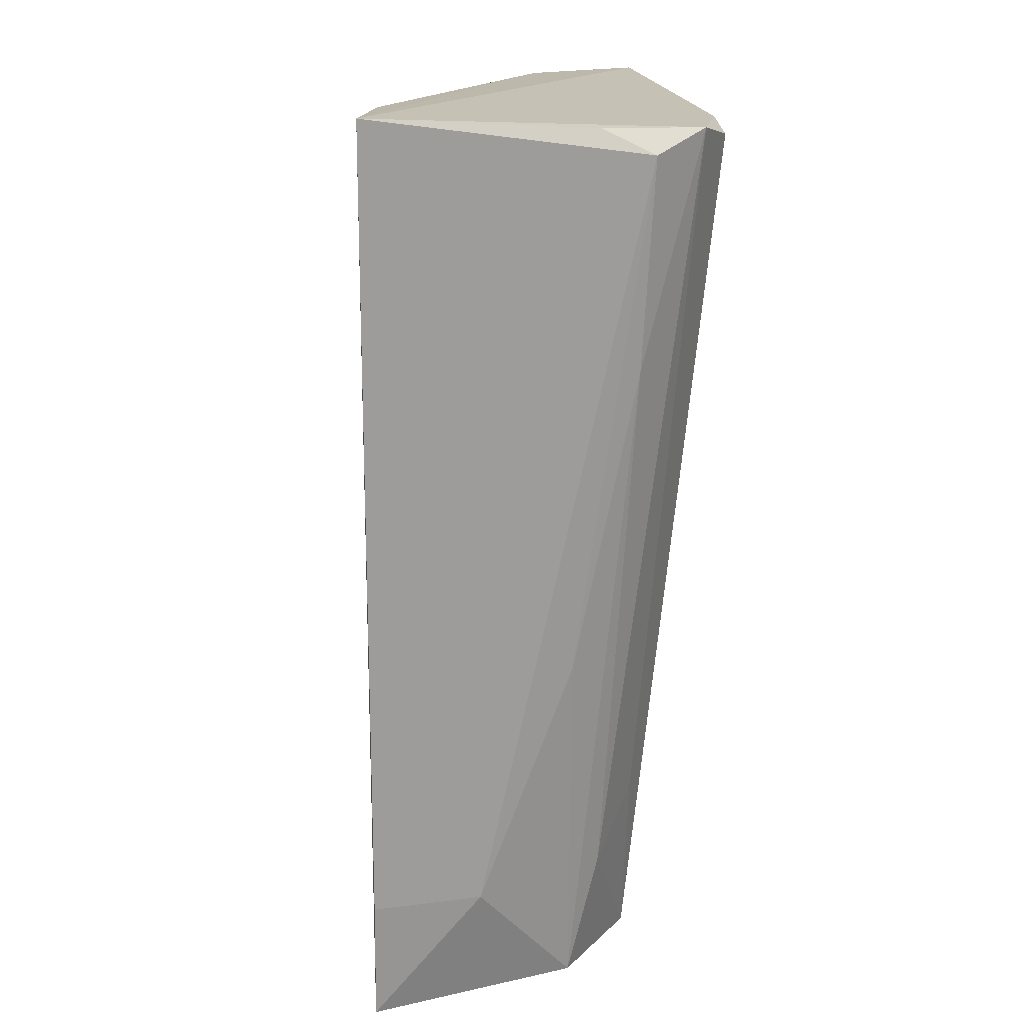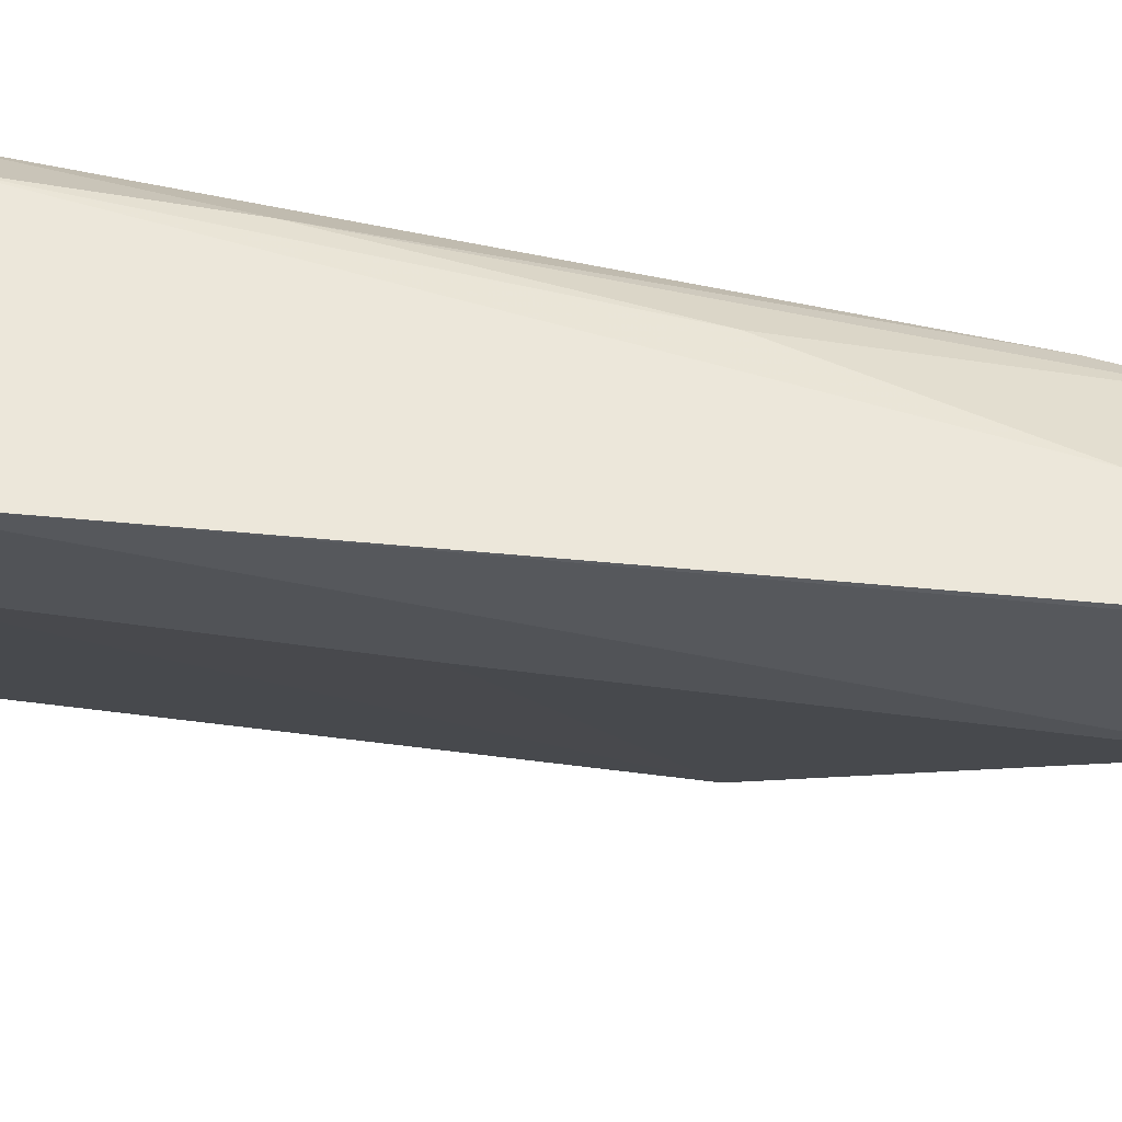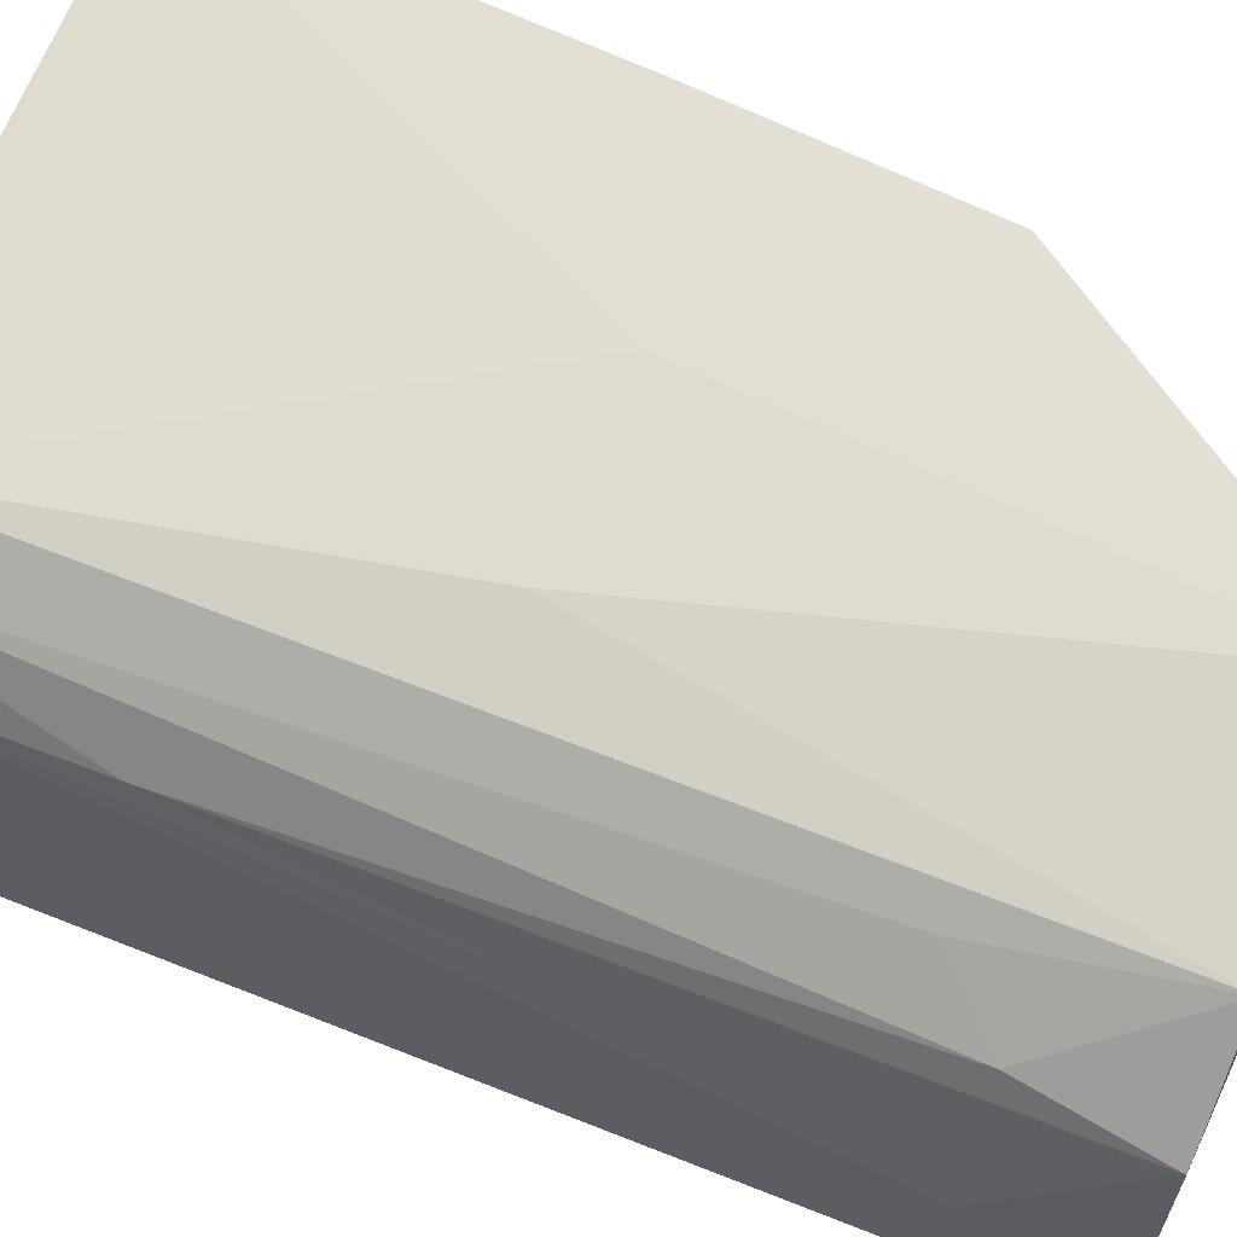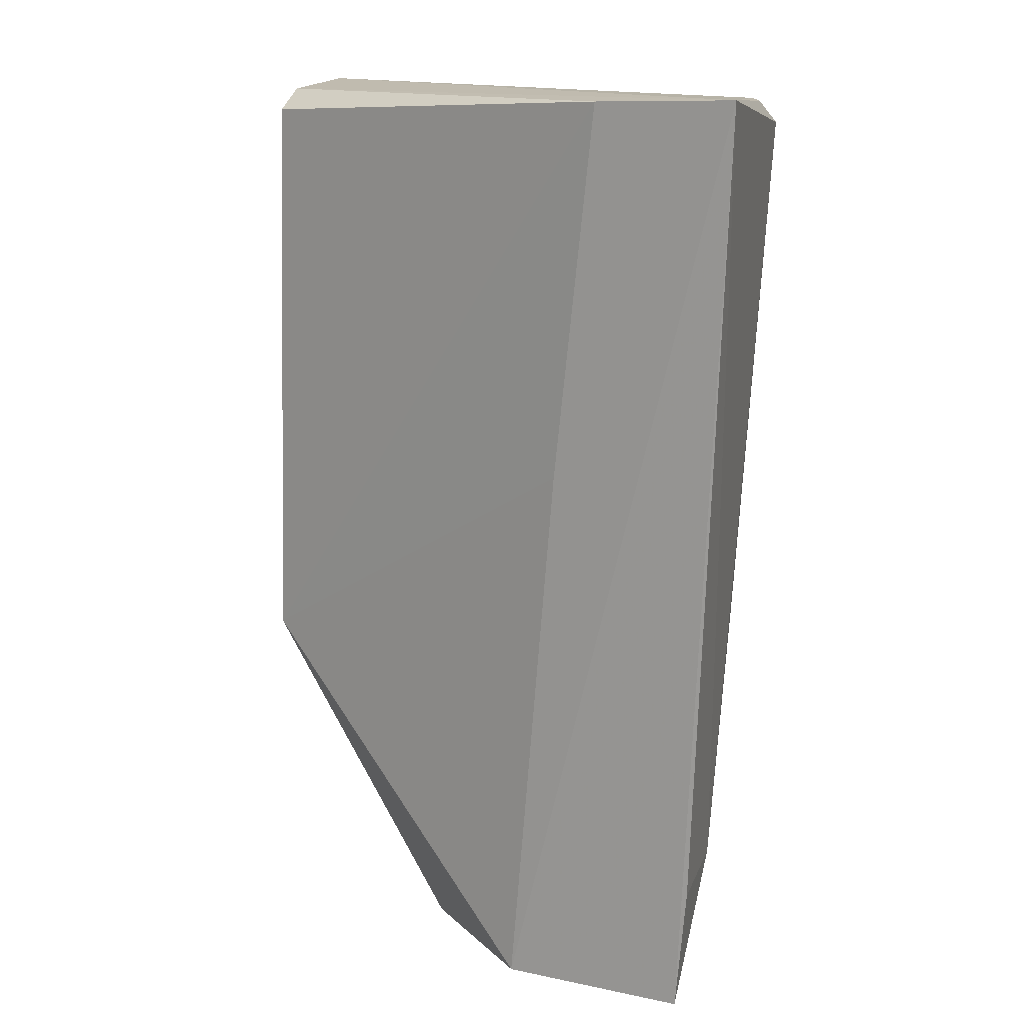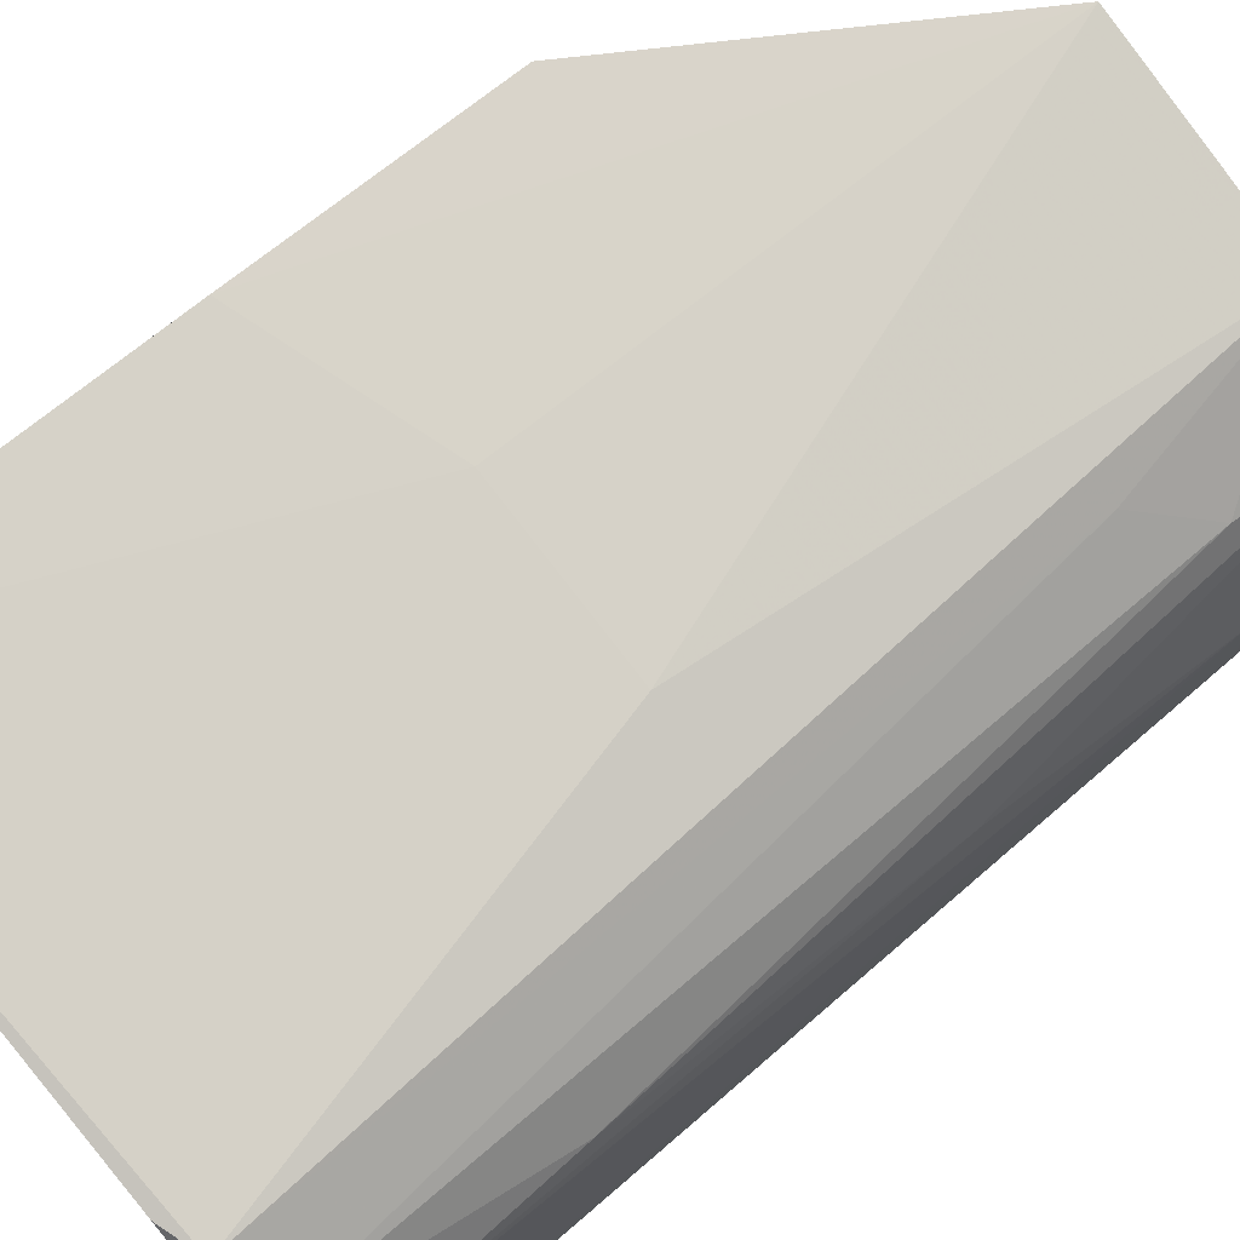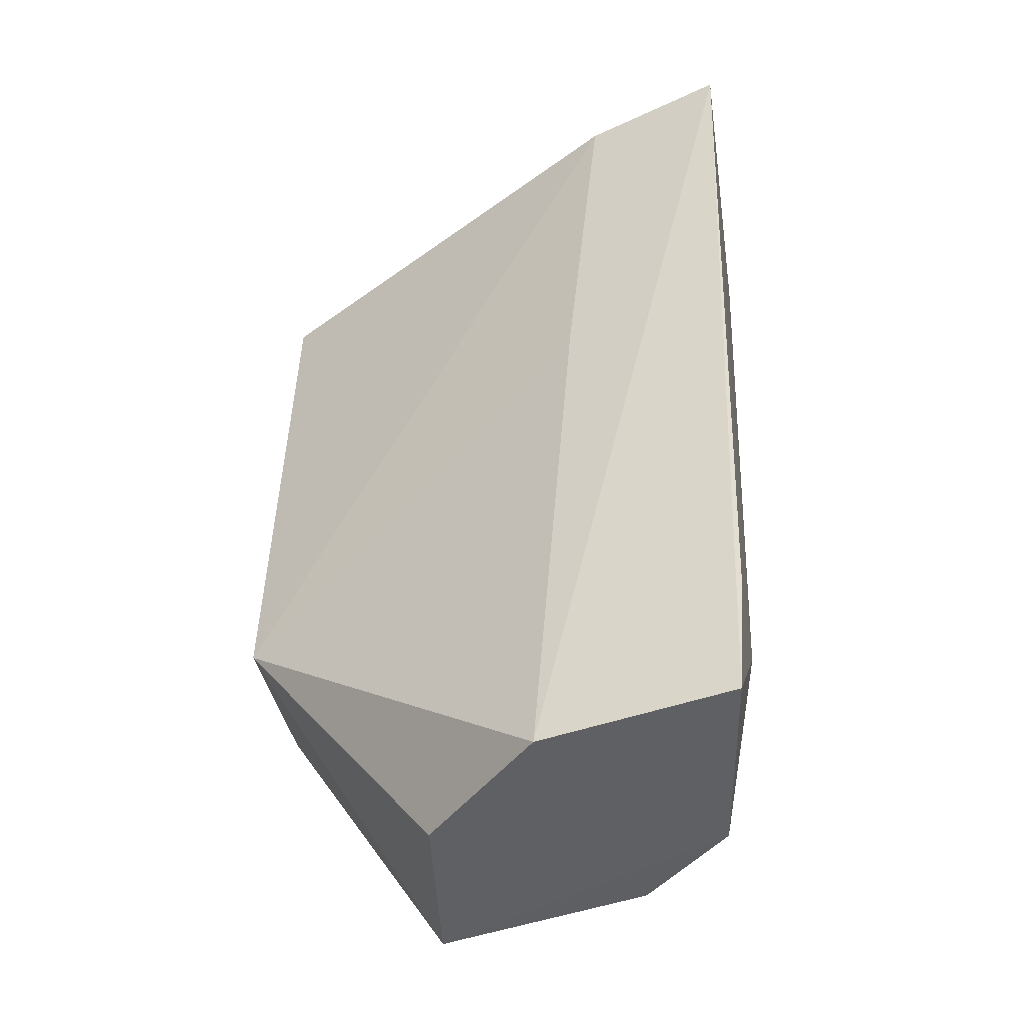
<metadata>
{"format":"obj","ext":"obj","renderer":"f3d","projection":"perspective","resolution":1024,"background":"white","views":[{"elev":17.8,"azim":80.1,"up":"+Z"},{"elev":-35.0,"azim":83.6,"up":"+Y"},{"elev":67.2,"azim":113.6,"up":"+Y"},{"elev":15.7,"azim":19.7,"up":"+Z"},{"elev":79.9,"azim":51.6,"up":"+Y"},{"elev":-45.6,"azim":13.2,"up":"+Z"}]}
</metadata>
<code>
v 0.04173 0.04222 0.0892
v 0.04315 0.03463 0.08971
v 0.04229 0.03469 0.06886
v 0.03445 0.04191 0.06891
v 0.03032 0.03977 0.08881
v 0.04129 0.03947 0.06898
v 0.0426 0.04096 0.08875
v 0.03037 0.04317 0.08937
v 0.03804 0.03521 0.06874
v 0.03921 0.04127 0.06902
v 0.04246 0.03978 0.08933
v 0.04236 0.03717 0.0717
v 0.04232 0.04075 0.08406
v 0.03035 0.04061 0.08927
v 0.04055 0.04299 0.0889
v 0.03037 0.04234 0.0757
v 0.03986 0.03541 0.08955
v 0.03525 0.03767 0.06871
v 0.04116 0.04021 0.07179
v 0.04252 0.03469 0.07168
v 0.04226 0.03932 0.0772
v 0.03969 0.04295 0.08919
v 0.03445 0.04276 0.07986
v 0.03825 0.04261 0.07989
v 0.03901 0.03535 0.08116
v 0.03035 0.03887 0.07565
v 0.04009 0.04122 0.07315
v 0.03039 0.0428 0.0812
f 8 2 1
f 9 3 2
f 10 6 4
f 11 7 1
f 11 1 2
f 11 2 7
f 12 7 2
f 12 3 6
f 13 1 7
f 14 8 5
f 14 2 8
f 16 5 8
f 17 14 5
f 17 2 14
f 18 6 3
f 18 3 9
f 18 4 6
f 19 6 10
f 19 13 6
f 19 1 13
f 20 12 2
f 20 2 3
f 20 3 12
f 21 12 6
f 21 6 13
f 21 13 7
f 21 7 12
f 22 15 8
f 22 8 1
f 22 1 15
f 23 8 15
f 24 15 10
f 24 10 4
f 24 23 15
f 24 4 23
f 25 9 2
f 25 2 17
f 26 16 4
f 26 4 18
f 26 5 16
f 26 18 9
f 26 9 25
f 26 25 17
f 26 17 5
f 27 19 10
f 27 1 19
f 27 15 1
f 27 10 15
f 28 16 8
f 28 8 23
f 28 23 4
f 28 4 16

</code>
